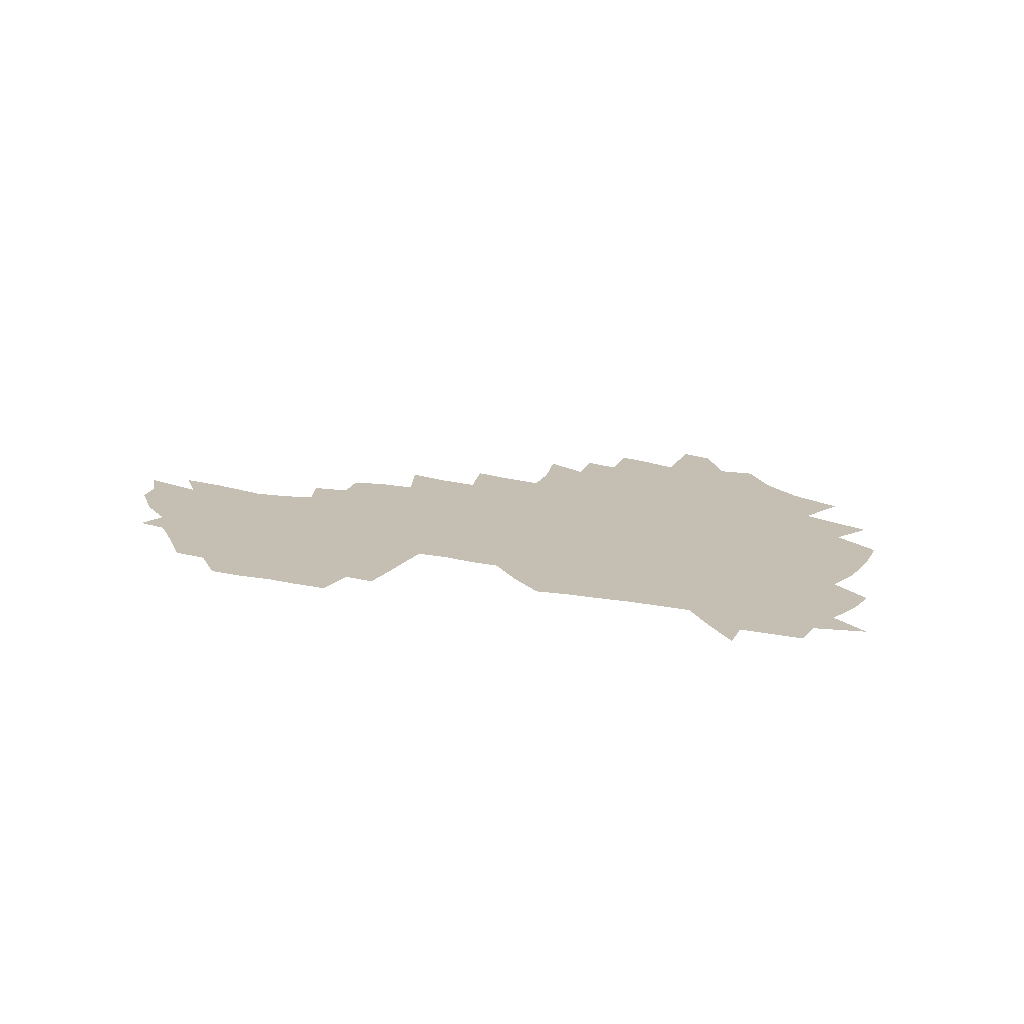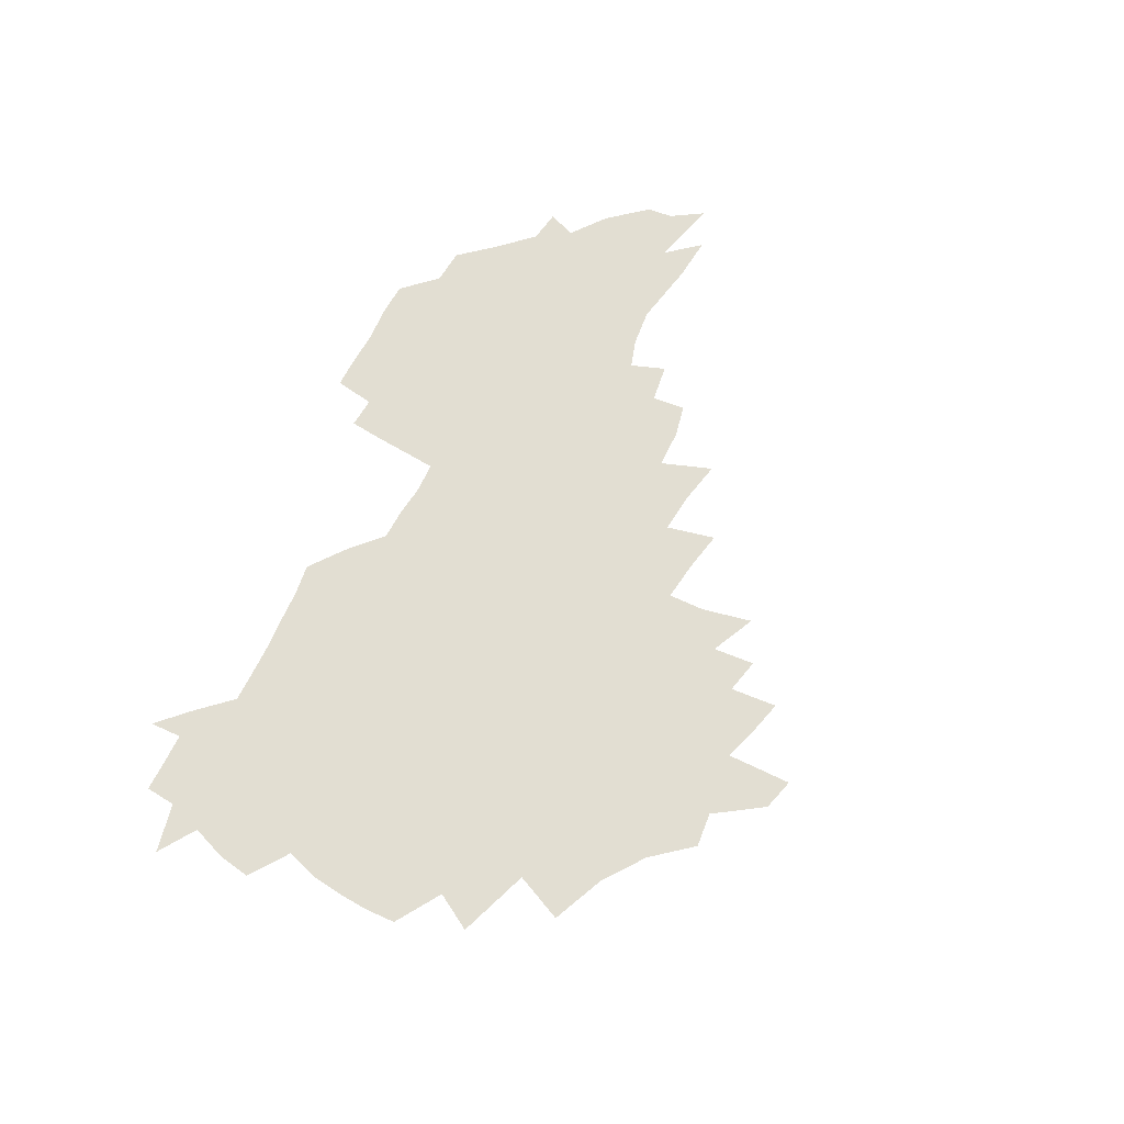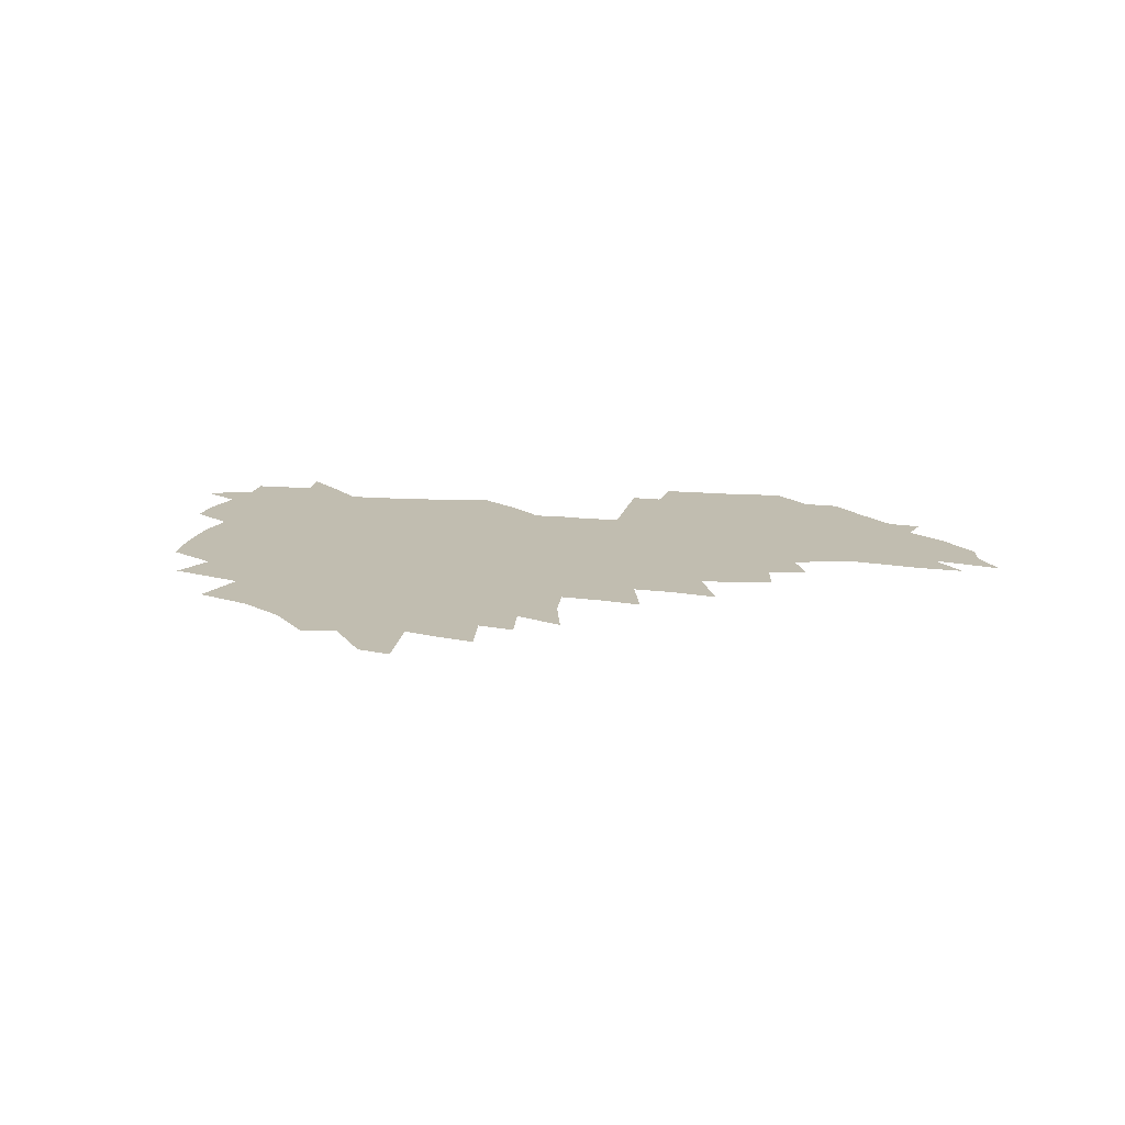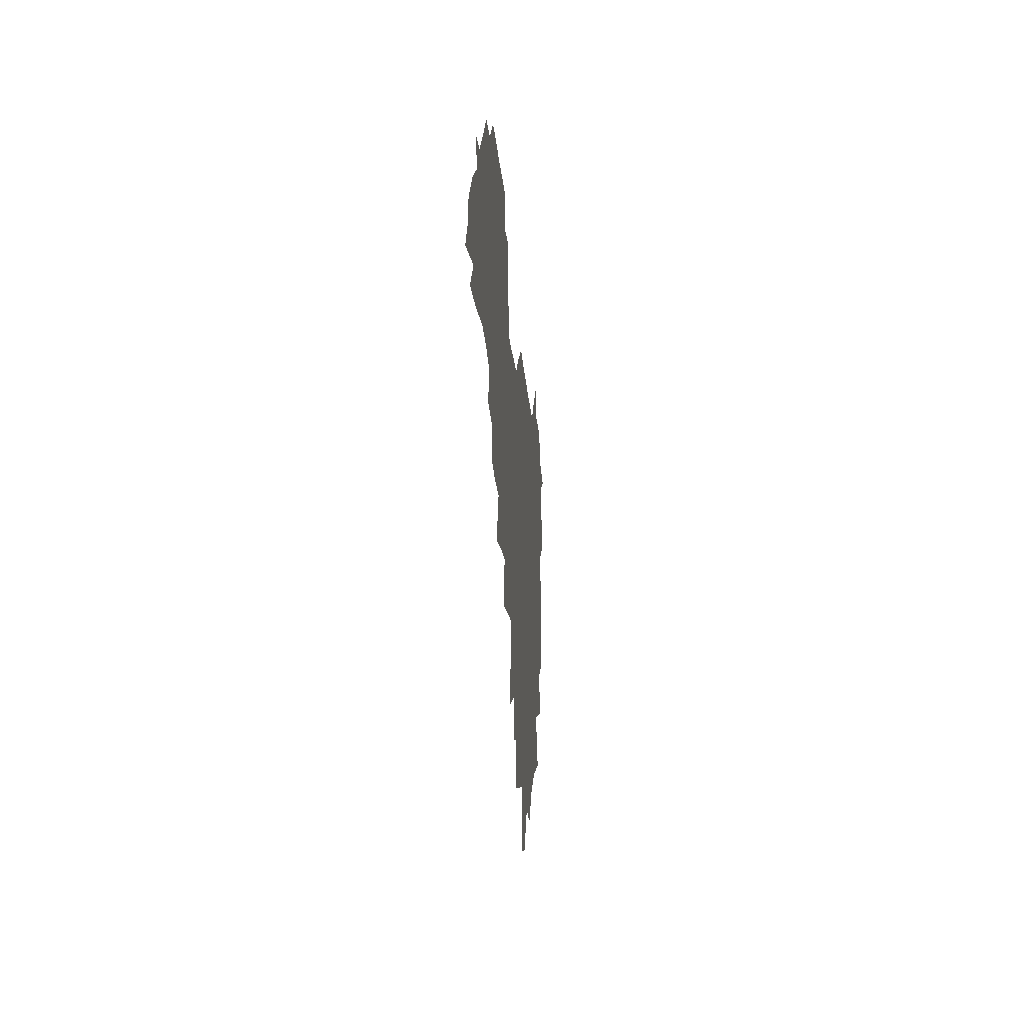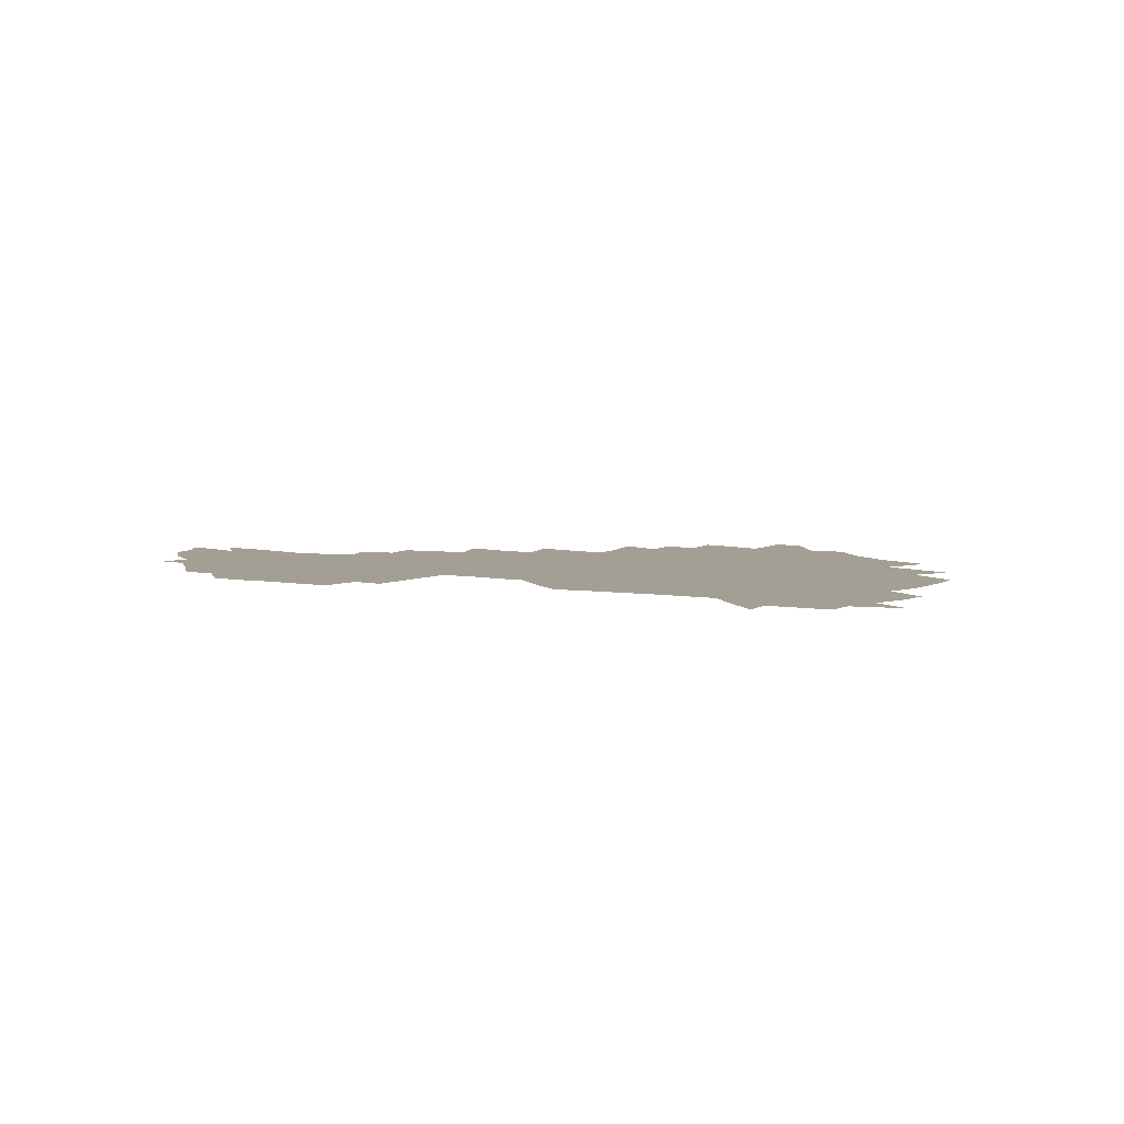
<metadata>
{"format":"obj","ext":"obj","renderer":"f3d","projection":"perspective","resolution":1024,"background":"white","views":[{"elev":17.6,"azim":-158.8,"up":"+Z"},{"elev":67.8,"azim":-64.6,"up":"+Z"},{"elev":16.7,"azim":7.4,"up":"+Z"},{"elev":-23.1,"azim":94.7,"up":"+Y"},{"elev":5.4,"azim":-152.0,"up":"+Z"}]}
</metadata>
<code>
v 205.9 264.7 0
v 214.1 221.9 0
v 216.7 236.5 0
v 223.2 252.8 0
v 228.9 268.9 0
v 230.5 282.9 0
v 223.9 151.5 0
v 223.6 165.2 0
v 224.7 179.1 0
v 226.7 193.3 0
v 231.9 208.6 0
v 235 223.6 0
v 236.2 238.2 0
v 239.3 253.3 0
v 242.7 268.5 0
v 244.3 282.5 0
v 234.5 120.9 0
v 244.7 137.7 0
v 248.6 152.3 0
v 249.1 166.2 0
v 247.2 180.2 0
v 247.6 194.5 0
v 248.6 208.8 0
v 252.6 224.1 0
v 252.5 238.4 0
v 253.8 253 0
v 255.8 267.4 0
v 258.8 282.3 0
v 258.6 297 0
v 256.9 86.21 0
v 267.2 108.2 0
v 268.5 123.8 0
v 275 140 0
v 278 154 0
v 273.7 167.3 0
v 269.1 181.1 0
v 265.1 195.1 0
v 267.3 209.5 0
v 269.1 224.1 0
v 269.3 238.5 0
v 270.5 253 0
v 272.1 267.6 0
v 273.3 282 0
v 281.3 74.95 0
v 287.8 95.59 0
v 288.5 110.8 0
v 290 126 0
v 292.7 141.1 0
v 292.1 154.5 0
v 293.8 168.2 0
v 289.4 181.8 0
v 286 195.7 0
v 285.3 209.8 0
v 283.7 224.1 0
v 284.8 238.3 0
v 285.1 252.6 0
v 286.4 266.9 0
v 299.9 60.69 0
v 303.5 81.43 0
v 303.3 96.1 0
v 304.9 112 0
v 306.2 127 0
v 308.2 141.9 0
v 307.3 155.1 0
v 309.1 168.8 0
v 308.7 182 0
v 305 195.8 0
v 304.2 209.7 0
v 302.8 223.8 0
v 301.3 238.1 0
v 301.6 252.3 0
v 301.5 266.5 0
v 314.9 41.72 0
v 317.7 65.37 0
v 318.5 82.21 0
v 319 97.6 0
v 319.8 112.7 0
v 320.8 127.6 0
v 323 143.1 0
v 323.8 156.6 0
v 322.9 169.3 0
v 322.6 182.5 0
v 322.3 195.9 0
v 320.8 209.6 0
v 320.9 223.3 0
v 318.7 237.6 0
v 317.5 252 0
v 316.8 266.3 0
v 331.1 42.92 0
v 332.8 67.23 0
v 333.4 83.66 0
v 333.6 98.39 0
v 335.1 114.9 0
v 335.3 128.7 0
v 335.7 142.3 0
v 336.1 156.1 0
v 337.2 170.1 0
v 336.7 182.9 0
v 336.2 196 0
v 335 209.8 0
v 334.4 223.6 0
v 333.9 237.5 0
v 333.2 251.6 0
v 331.1 267 0
v 345.7 20.01 0
v 346.4 47.22 0
v 346.9 66.63 0
v 347.4 84.03 0
v 347.6 98.44 0
v 348.3 114.6 0
v 348.5 127.6 0
v 349 142.4 0
v 349.4 156.7 0
v 349.6 170.3 0
v 349.6 183 0
v 349.1 196.4 0
v 348.6 210 0
v 347.8 223.9 0
v 348.1 237.7 0
v 347.2 251.8 0
v 345.7 267.3 0
v 360.5 15.61 0
v 360.7 45.93 0
v 361.3 62.69 0
v 361.2 82.17 0
v 361.4 98.22 0
v 361.6 113.3 0
v 362 127.7 0
v 362.3 141.8 0
v 362.6 155.8 0
v 362.8 169.5 0
v 362.6 183.1 0
v 362.5 196.6 0
v 362.2 210.3 0
v 362.1 224 0
v 361.6 238.3 0
v 360.7 252.8 0
v 360 268.8 0
v 361 286 0
v 376.6 40.37 0
v 375.9 61.18 0
v 375 81.92 0
v 375.4 96.43 0
v 375.6 111.4 0
v 375.6 126.6 0
v 376.3 140.3 0
v 376.4 154.6 0
v 376 169.6 0
v 376 183 0
v 376 196.6 0
v 375.8 210.4 0
v 375.7 224.4 0
v 376.2 240.3 0
v 376.1 256 0
v 392.4 35.98 0
v 391.1 58 0
v 389.9 78.18 0
v 389.8 94.36 0
v 389.8 110 0
v 390 124.7 0
v 390.8 138.6 0
v 390.8 153.1 0
v 389.3 169.4 0
v 389.3 183 0
v 389.5 196.6 0
v 389.6 210.5 0
v 389.8 224.6 0
v 391 241.6 0
v 407.2 53.92 0
v 406 73.39 0
v 404.5 92.16 0
v 405.5 106.9 0
v 405.6 122.1 0
v 406.1 136.8 0
v 405.4 152.3 0
v 404.7 167.5 0
v 403.9 182.3 0
v 403.4 196.6 0
v 403.4 210.4 0
v 403.7 224.2 0
v 405.1 240.9 0
v 426.7 63.21 0
v 422.1 86.45 0
v 422 103.7 0
v 423.4 118.3 0
v 421.2 136.2 0
v 420.7 151.1 0
v 419.1 167.2 0
v 418.3 181.9 0
v 417.3 196.6 0
v 417.3 210.3 0
v 417.8 224.3 0
v 419.1 238.8 0
v 440.6 100.8 0
v 438.3 119.6 0
v 437.5 134.8 0
v 435.7 150.8 0
v 433.6 167.2 0
v 433 181.4 0
v 431.1 196.7 0
v 432 210.3 0
v 431.8 224.1 0
v 433.6 238.8 0
v 435 253.3 0
v 436.6 270.3 0
v 438.2 284.1 0
v 458.7 96.69 0
v 453.8 119.7 0
v 452.4 135.6 0
v 450.3 151.7 0
v 448.4 167.3 0
v 447.3 181.8 0
v 445.8 196.4 0
v 446.5 210.1 0
v 445.6 224 0
v 447.1 238.1 0
v 448.6 252.5 0
v 450.5 268.1 0
v 452.1 282.7 0
v 455.3 300.9 0
v 472.1 117.4 0
v 467.8 136.5 0
v 465.4 152.4 0
v 462.4 168.6 0
v 461.5 182.6 0
v 461.4 196.6 0
v 460.1 210.6 0
v 458.5 223.8 0
v 462.4 238.8 0
v 464.1 253.4 0
v 464.6 267.4 0
v 466.4 282.3 0
v 470.1 300.4 0
v 492.1 112.7 0
v 484.1 136.5 0
v 480.8 153.2 0
v 479.2 168 0
v 476.8 182.9 0
v 476.5 196.9 0
v 476.2 210.8 0
v 476.2 224.8 0
v 478 239.2 0
v 478.3 253.2 0
v 480.2 267.9 0
v 482.2 283 0
v 484.8 299.2 0
v 501.5 136.4 0
v 497.1 153.9 0
v 493.9 169.3 0
v 492 183.5 0
v 491.4 197.3 0
v 491.8 211.1 0
v 491.8 225 0
v 492.8 239 0
v 494 253.3 0
v 497 268.6 0
v 497.6 282.8 0
v 501.1 299.7 0
v 516.6 139.2 0
v 515.1 154.7 0
v 510.3 170.4 0
v 508.3 184.3 0
v 504.8 198.3 0
v 505.1 211.2 0
v 507.6 225.3 0
v 507.5 238.9 0
v 509 253 0
v 512.6 268.3 0
v 511.9 282.1 0
v 516.4 298.6 0
v 532.7 156.6 0
v 527.1 172.6 0
v 524.2 185.7 0
v 523.4 198.7 0
v 521.2 211.9 0
v 522.2 225.1 0
v 521.4 238.6 0
v 523.3 252.2 0
v 526.4 267.2 0
v 530.6 282.8 0
v 540.5 176.4 0
v 538.6 187.4 0
v 537.5 199.6 0
v 536.1 212.2 0
v 535.8 225 0
v 540.1 238.6 0
v 539.7 252 0
v 542.6 266.1 0
v 546.6 281.1 0
v 557.3 177.7 0
v 554.2 188.8 0
v 552 200.2 0
v 551.3 212.1 0
v 552.9 224.5 0
v 555.8 237.4 0
v 557 250.8 0
v 560 264.6 0
v 586.7 171.2 0
v 570.3 188.7 0
v 568.2 200 0
v 567.7 211.4 0
v 569.5 223.2 0
v 569.5 235.9 0
v 574.4 248.8 0
v 606.7 168.8 0
v 594.3 184.3 0
v 587.6 197.9 0
v 584 210.2 0
v 583.8 221.6 0
v 584 233.4 0
v 589 246 0
v 624.6 175.5 0
v 615.6 190.7 0
v 614.4 202.5 0
v 600 220.4 0
f 4 5 1
f 11 12 2
f 2 12 3
f 12 13 3
f 3 13 4
f 13 14 4
f 4 14 5
f 14 15 5
f 5 15 6
f 15 16 6
f 18 19 7
f 7 19 8
f 19 20 8
f 8 20 9
f 20 21 9
f 9 21 10
f 21 22 10
f 10 22 11
f 22 23 11
f 11 23 12
f 23 24 12
f 12 24 13
f 24 25 13
f 13 25 14
f 25 26 14
f 14 26 15
f 26 27 15
f 15 27 16
f 27 28 16
f 31 32 17
f 17 32 18
f 32 33 18
f 18 33 19
f 33 34 19
f 19 34 20
f 34 35 20
f 20 35 21
f 35 36 21
f 21 36 22
f 36 37 22
f 22 37 23
f 37 38 23
f 23 38 24
f 38 39 24
f 24 39 25
f 39 40 25
f 25 40 26
f 40 41 26
f 26 41 27
f 41 42 27
f 27 42 28
f 42 43 28
f 28 43 29
f 44 45 30
f 30 45 31
f 45 46 31
f 31 46 32
f 46 47 32
f 32 47 33
f 47 48 33
f 33 48 34
f 48 49 34
f 34 49 35
f 49 50 35
f 35 50 36
f 50 51 36
f 36 51 37
f 51 52 37
f 37 52 38
f 52 53 38
f 38 53 39
f 53 54 39
f 39 54 40
f 54 55 40
f 40 55 41
f 55 56 41
f 41 56 42
f 56 57 42
f 42 57 43
f 58 59 44
f 44 59 45
f 59 60 45
f 45 60 46
f 60 61 46
f 46 61 47
f 61 62 47
f 47 62 48
f 62 63 48
f 48 63 49
f 63 64 49
f 49 64 50
f 64 65 50
f 50 65 51
f 65 66 51
f 51 66 52
f 66 67 52
f 52 67 53
f 67 68 53
f 53 68 54
f 68 69 54
f 54 69 55
f 69 70 55
f 55 70 56
f 70 71 56
f 56 71 57
f 71 72 57
f 73 74 58
f 58 74 59
f 74 75 59
f 59 75 60
f 75 76 60
f 60 76 61
f 76 77 61
f 61 77 62
f 77 78 62
f 62 78 63
f 78 79 63
f 63 79 64
f 79 80 64
f 64 80 65
f 80 81 65
f 65 81 66
f 81 82 66
f 66 82 67
f 82 83 67
f 67 83 68
f 83 84 68
f 68 84 69
f 84 85 69
f 69 85 70
f 85 86 70
f 70 86 71
f 86 87 71
f 71 87 72
f 87 88 72
f 73 89 74
f 89 90 74
f 74 90 75
f 90 91 75
f 75 91 76
f 91 92 76
f 76 92 77
f 92 93 77
f 77 93 78
f 93 94 78
f 78 94 79
f 94 95 79
f 79 95 80
f 95 96 80
f 80 96 81
f 96 97 81
f 81 97 82
f 97 98 82
f 82 98 83
f 98 99 83
f 83 99 84
f 99 100 84
f 84 100 85
f 100 101 85
f 85 101 86
f 101 102 86
f 86 102 87
f 102 103 87
f 87 103 88
f 103 104 88
f 105 106 89
f 89 106 90
f 106 107 90
f 90 107 91
f 107 108 91
f 91 108 92
f 108 109 92
f 92 109 93
f 109 110 93
f 93 110 94
f 110 111 94
f 94 111 95
f 111 112 95
f 95 112 96
f 112 113 96
f 96 113 97
f 113 114 97
f 97 114 98
f 114 115 98
f 98 115 99
f 115 116 99
f 99 116 100
f 116 117 100
f 100 117 101
f 117 118 101
f 101 118 102
f 118 119 102
f 102 119 103
f 119 120 103
f 103 120 104
f 120 121 104
f 105 122 106
f 122 123 106
f 106 123 107
f 123 124 107
f 107 124 108
f 124 125 108
f 108 125 109
f 125 126 109
f 109 126 110
f 126 127 110
f 110 127 111
f 127 128 111
f 111 128 112
f 128 129 112
f 112 129 113
f 129 130 113
f 113 130 114
f 130 131 114
f 114 131 115
f 131 132 115
f 115 132 116
f 132 133 116
f 116 133 117
f 133 134 117
f 117 134 118
f 134 135 118
f 118 135 119
f 135 136 119
f 119 136 120
f 136 137 120
f 120 137 121
f 137 138 121
f 123 140 124
f 140 141 124
f 124 141 125
f 141 142 125
f 125 142 126
f 142 143 126
f 126 143 127
f 143 144 127
f 127 144 128
f 144 145 128
f 128 145 129
f 145 146 129
f 129 146 130
f 146 147 130
f 130 147 131
f 147 148 131
f 131 148 132
f 148 149 132
f 132 149 133
f 149 150 133
f 133 150 134
f 150 151 134
f 134 151 135
f 151 152 135
f 135 152 136
f 152 153 136
f 136 153 137
f 153 154 137
f 137 154 138
f 140 155 141
f 155 156 141
f 141 156 142
f 156 157 142
f 142 157 143
f 157 158 143
f 143 158 144
f 158 159 144
f 144 159 145
f 159 160 145
f 145 160 146
f 160 161 146
f 146 161 147
f 161 162 147
f 147 162 148
f 162 163 148
f 148 163 149
f 163 164 149
f 149 164 150
f 164 165 150
f 150 165 151
f 165 166 151
f 151 166 152
f 166 167 152
f 152 167 153
f 167 168 153
f 153 168 154
f 156 169 157
f 169 170 157
f 157 170 158
f 170 171 158
f 158 171 159
f 171 172 159
f 159 172 160
f 172 173 160
f 160 173 161
f 173 174 161
f 161 174 162
f 174 175 162
f 162 175 163
f 175 176 163
f 163 176 164
f 176 177 164
f 164 177 165
f 177 178 165
f 165 178 166
f 178 179 166
f 166 179 167
f 179 180 167
f 167 180 168
f 180 181 168
f 170 182 171
f 182 183 171
f 171 183 172
f 183 184 172
f 172 184 173
f 184 185 173
f 173 185 174
f 185 186 174
f 174 186 175
f 186 187 175
f 175 187 176
f 187 188 176
f 176 188 177
f 188 189 177
f 177 189 178
f 189 190 178
f 178 190 179
f 190 191 179
f 179 191 180
f 191 192 180
f 180 192 181
f 192 193 181
f 184 194 185
f 194 195 185
f 185 195 186
f 195 196 186
f 186 196 187
f 196 197 187
f 187 197 188
f 197 198 188
f 188 198 189
f 198 199 189
f 189 199 190
f 199 200 190
f 190 200 191
f 200 201 191
f 191 201 192
f 201 202 192
f 192 202 193
f 202 203 193
f 194 207 195
f 207 208 195
f 195 208 196
f 208 209 196
f 196 209 197
f 209 210 197
f 197 210 198
f 210 211 198
f 198 211 199
f 211 212 199
f 199 212 200
f 212 213 200
f 200 213 201
f 213 214 201
f 201 214 202
f 214 215 202
f 202 215 203
f 215 216 203
f 203 216 204
f 216 217 204
f 204 217 205
f 217 218 205
f 205 218 206
f 218 219 206
f 208 221 209
f 221 222 209
f 209 222 210
f 222 223 210
f 210 223 211
f 223 224 211
f 211 224 212
f 224 225 212
f 212 225 213
f 225 226 213
f 213 226 214
f 226 227 214
f 214 227 215
f 227 228 215
f 215 228 216
f 228 229 216
f 216 229 217
f 229 230 217
f 217 230 218
f 230 231 218
f 218 231 219
f 231 232 219
f 219 232 220
f 232 233 220
f 221 234 222
f 234 235 222
f 222 235 223
f 235 236 223
f 223 236 224
f 236 237 224
f 224 237 225
f 237 238 225
f 225 238 226
f 238 239 226
f 226 239 227
f 239 240 227
f 227 240 228
f 240 241 228
f 228 241 229
f 241 242 229
f 229 242 230
f 242 243 230
f 230 243 231
f 243 244 231
f 231 244 232
f 244 245 232
f 232 245 233
f 245 246 233
f 235 247 236
f 247 248 236
f 236 248 237
f 248 249 237
f 237 249 238
f 249 250 238
f 238 250 239
f 250 251 239
f 239 251 240
f 251 252 240
f 240 252 241
f 252 253 241
f 241 253 242
f 253 254 242
f 242 254 243
f 254 255 243
f 243 255 244
f 255 256 244
f 244 256 245
f 256 257 245
f 245 257 246
f 257 258 246
f 247 259 248
f 259 260 248
f 248 260 249
f 260 261 249
f 249 261 250
f 261 262 250
f 250 262 251
f 262 263 251
f 251 263 252
f 263 264 252
f 252 264 253
f 264 265 253
f 253 265 254
f 265 266 254
f 254 266 255
f 266 267 255
f 255 267 256
f 267 268 256
f 256 268 257
f 268 269 257
f 257 269 258
f 269 270 258
f 260 271 261
f 271 272 261
f 261 272 262
f 272 273 262
f 262 273 263
f 273 274 263
f 263 274 264
f 274 275 264
f 264 275 265
f 275 276 265
f 265 276 266
f 276 277 266
f 266 277 267
f 277 278 267
f 267 278 268
f 278 279 268
f 268 279 269
f 279 280 269
f 269 280 270
f 272 281 273
f 281 282 273
f 273 282 274
f 282 283 274
f 274 283 275
f 283 284 275
f 275 284 276
f 284 285 276
f 276 285 277
f 285 286 277
f 277 286 278
f 286 287 278
f 278 287 279
f 287 288 279
f 279 288 280
f 288 289 280
f 281 290 282
f 290 291 282
f 282 291 283
f 291 292 283
f 283 292 284
f 292 293 284
f 284 293 285
f 293 294 285
f 285 294 286
f 294 295 286
f 286 295 287
f 295 296 287
f 287 296 288
f 296 297 288
f 288 297 289
f 290 298 291
f 298 299 291
f 291 299 292
f 299 300 292
f 292 300 293
f 300 301 293
f 293 301 294
f 301 302 294
f 294 302 295
f 302 303 295
f 295 303 296
f 303 304 296
f 296 304 297
f 298 305 299
f 305 306 299
f 299 306 300
f 306 307 300
f 300 307 301
f 307 308 301
f 301 308 302
f 308 309 302
f 302 309 303
f 309 310 303
f 303 310 304
f 310 311 304
f 306 312 307
f 312 313 307
f 307 313 308
f 313 314 308
f 308 314 309
f 314 315 309
f 309 315 310

</code>
